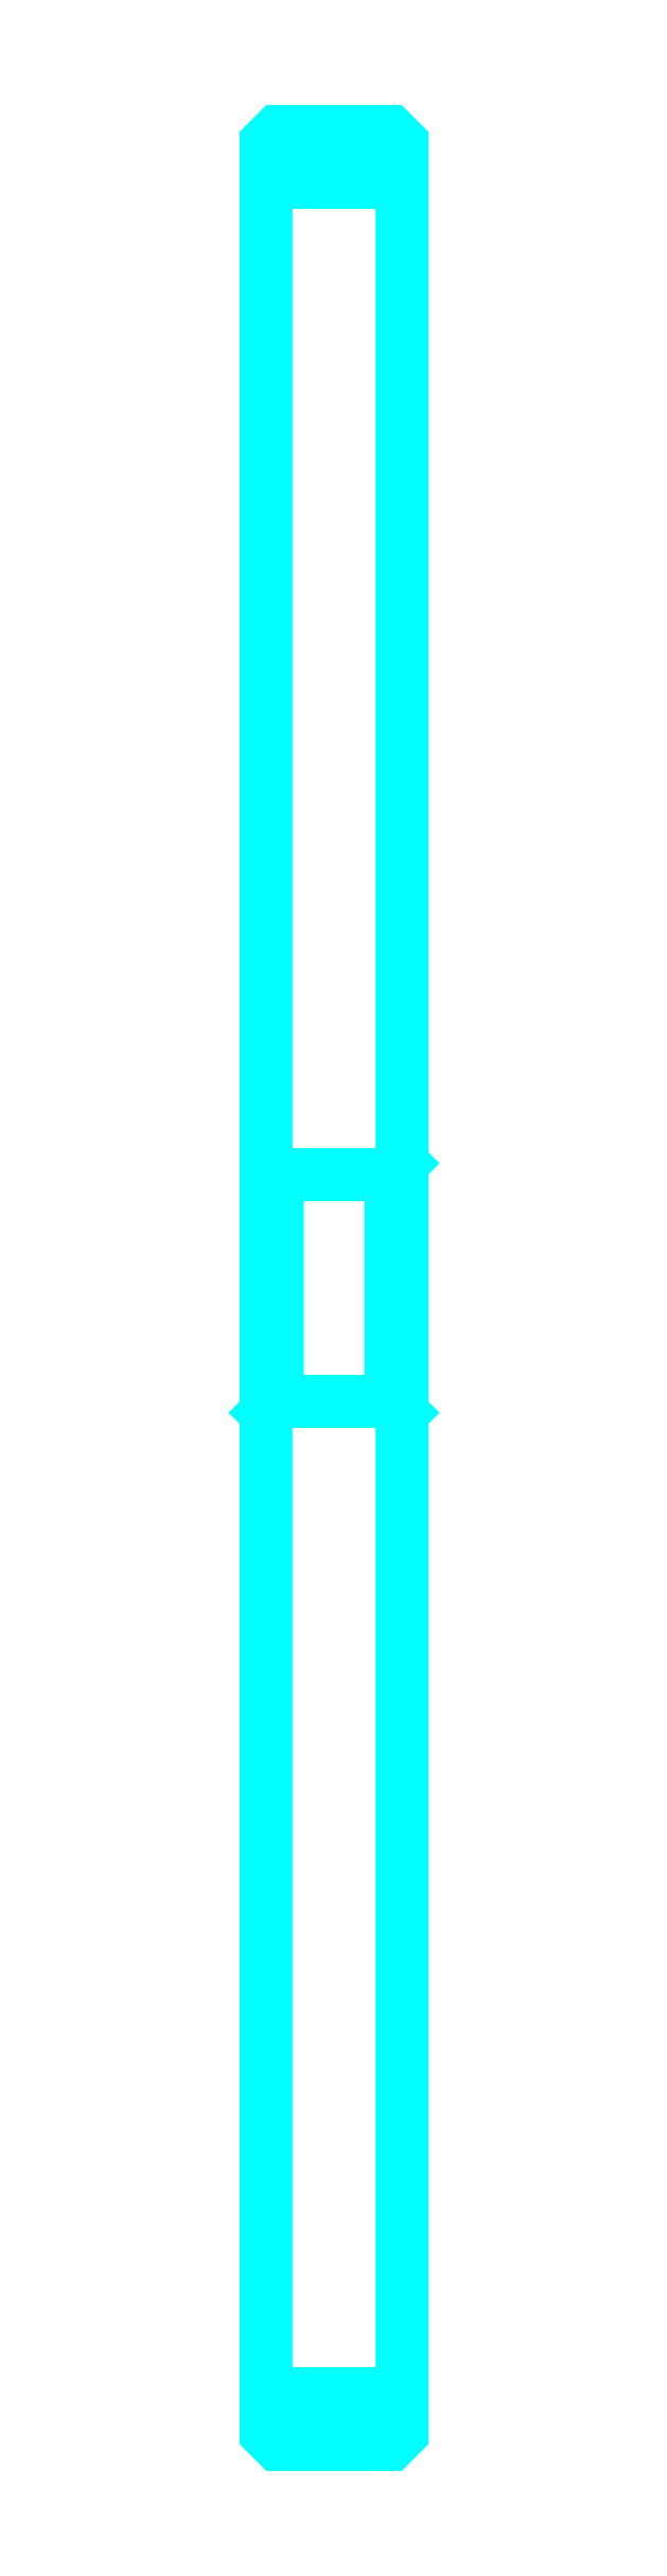
<metadata>
{"format":"dxf","ext":"dxf","renderer":"ezdxf+matplotlib","layout":"modelspace","background":"white","min_lineweight":24,"dpi":150}
</metadata>
<code>
0
SECTION
2
ENTITIES
0
LINE
8
0
10
110.5
20
140.3
30
0
11
116.5
21
140.3
31
0
0
LINE
8
0
10
110.5
20
42.83
30
0
11
116.5
21
42.83
31
0
0
LINE
8
0
10
116.5
20
97.08
30
0
11
116
21
96.58
31
0
0
LINE
8
0
10
116.5
20
86.08
30
0
11
116
21
86.58
31
0
0
LINE
8
0
10
110.5
20
86.08
30
0
11
111
21
86.58
31
0
0
POLYLINE
8
0
66
1
10
0
20
0
30
0
70
2
0
VERTEX
8
0
10
110.5
20
86.08
30
0
70
0
0
VERTEX
8
0
10
110.5
20
41.08
30
0
70
0
0
VERTEX
8
0
10
111
20
40.58
30
0
70
0
0
VERTEX
8
0
10
116
20
40.58
30
0
70
0
0
VERTEX
8
0
10
116.5
20
41.08
30
0
70
0
0
VERTEX
8
0
10
116.5
20
142.1
30
0
70
0
0
VERTEX
8
0
10
116
20
142.6
30
0
70
0
0
VERTEX
8
0
10
111
20
142.6
30
0
70
0
0
VERTEX
8
0
10
110.5
20
142.1
30
0
70
0
0
VERTEX
8
0
10
110.5
20
86.08
30
0
70
0
0
SEQEND
8
0
0
POLYLINE
8
0
66
1
10
0
20
0
30
0
70
2
0
VERTEX
8
0
10
110.5
20
97.08
30
0
70
0
0
VERTEX
8
0
10
111
20
96.58
30
0
70
0
0
VERTEX
8
0
10
111
20
86.58
30
0
70
0
0
VERTEX
8
0
10
116
20
86.58
30
0
70
0
0
VERTEX
8
0
10
116
20
96.58
30
0
70
0
0
VERTEX
8
0
10
111
20
96.58
30
0
70
0
0
SEQEND
8
0
0
ENDSEC
0
EOF

</code>
